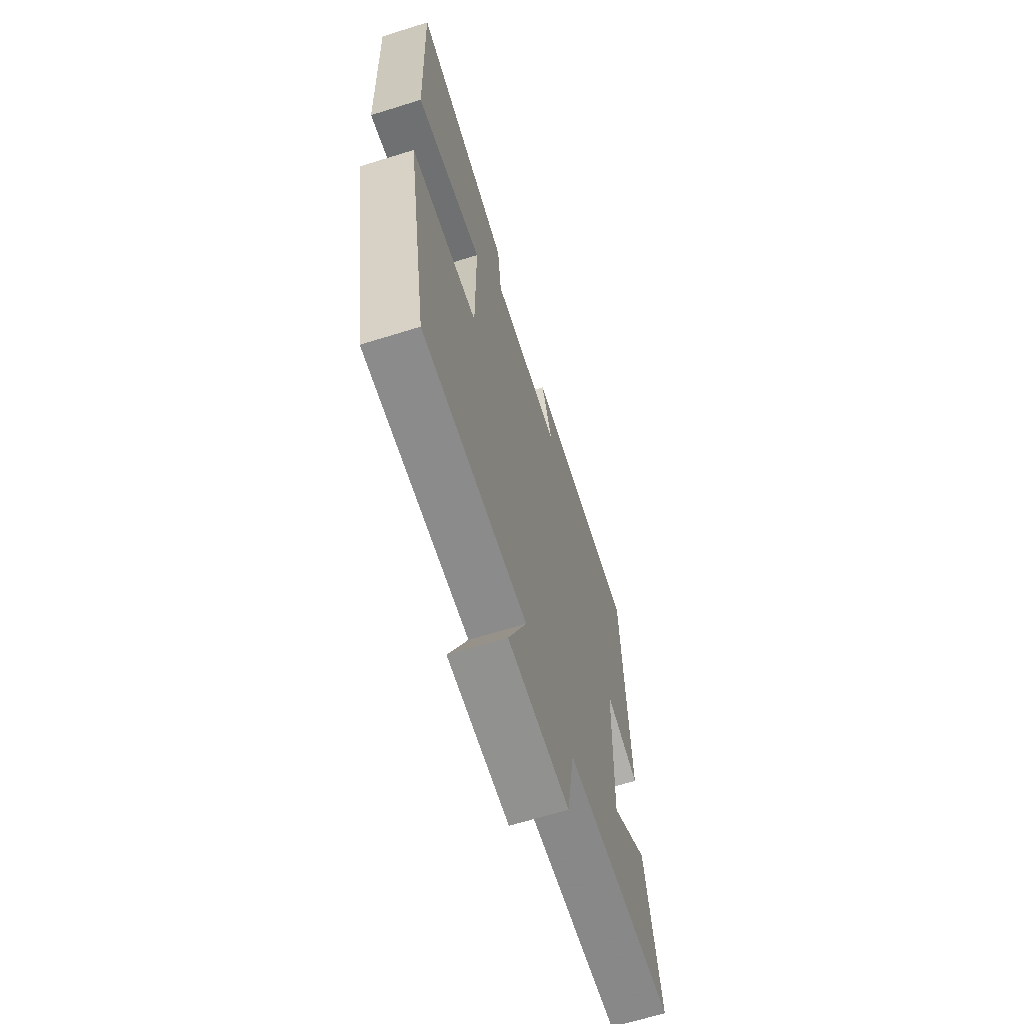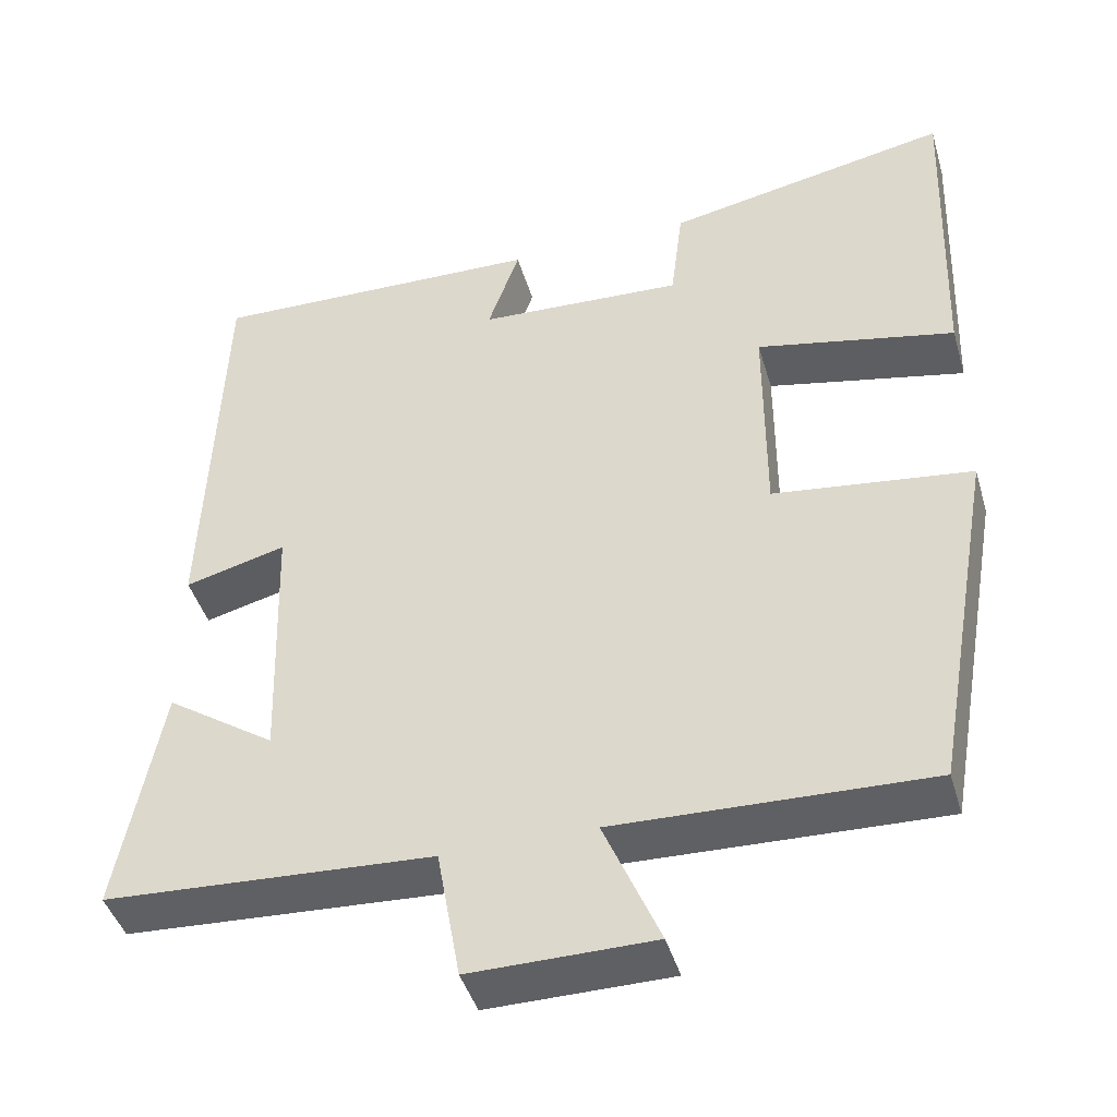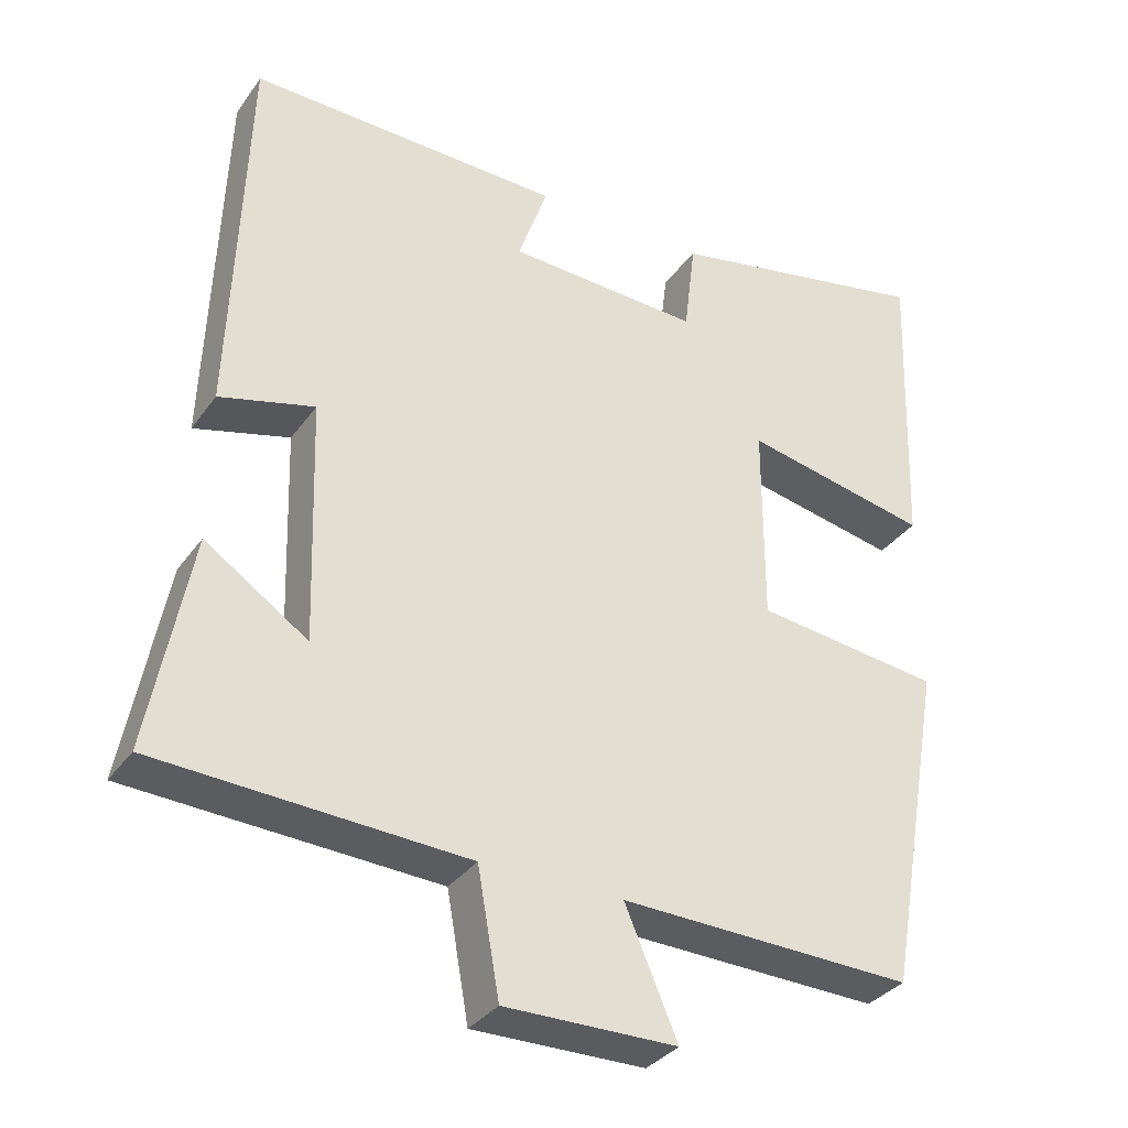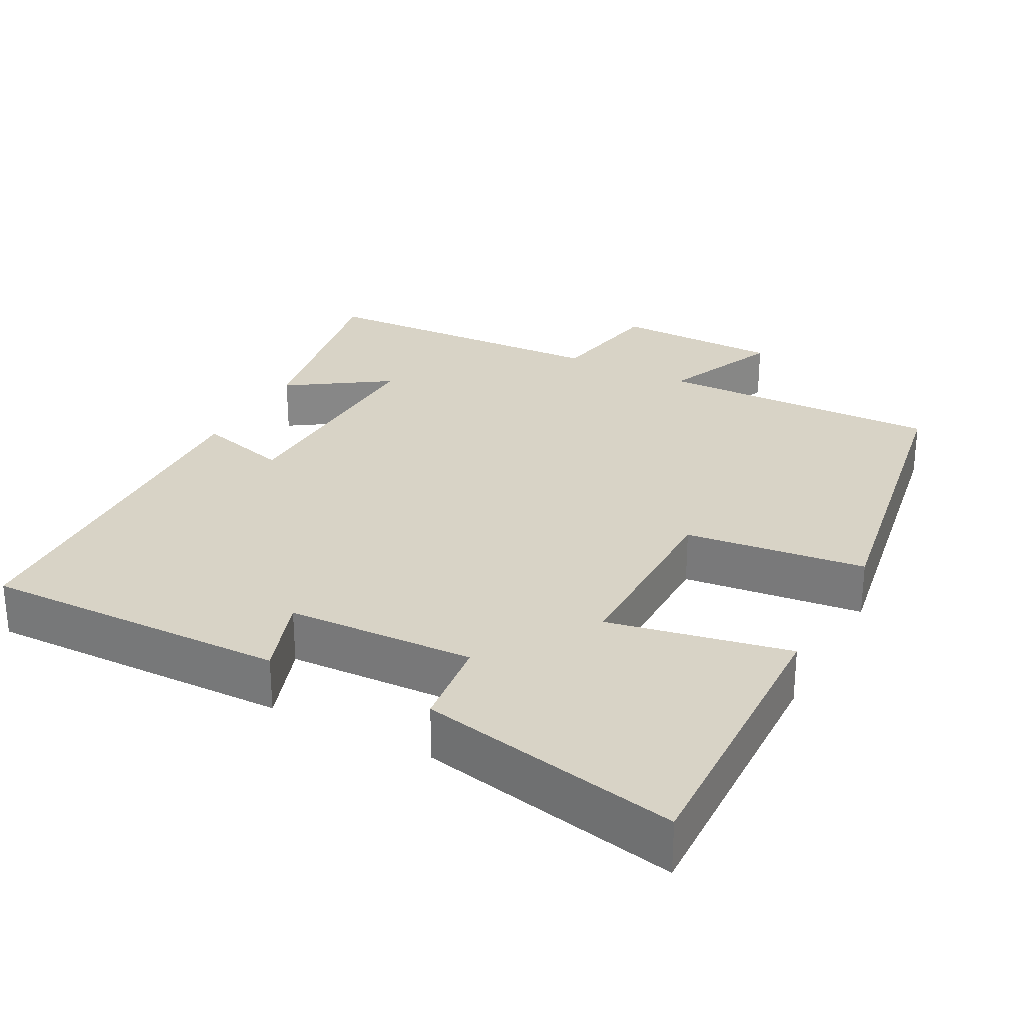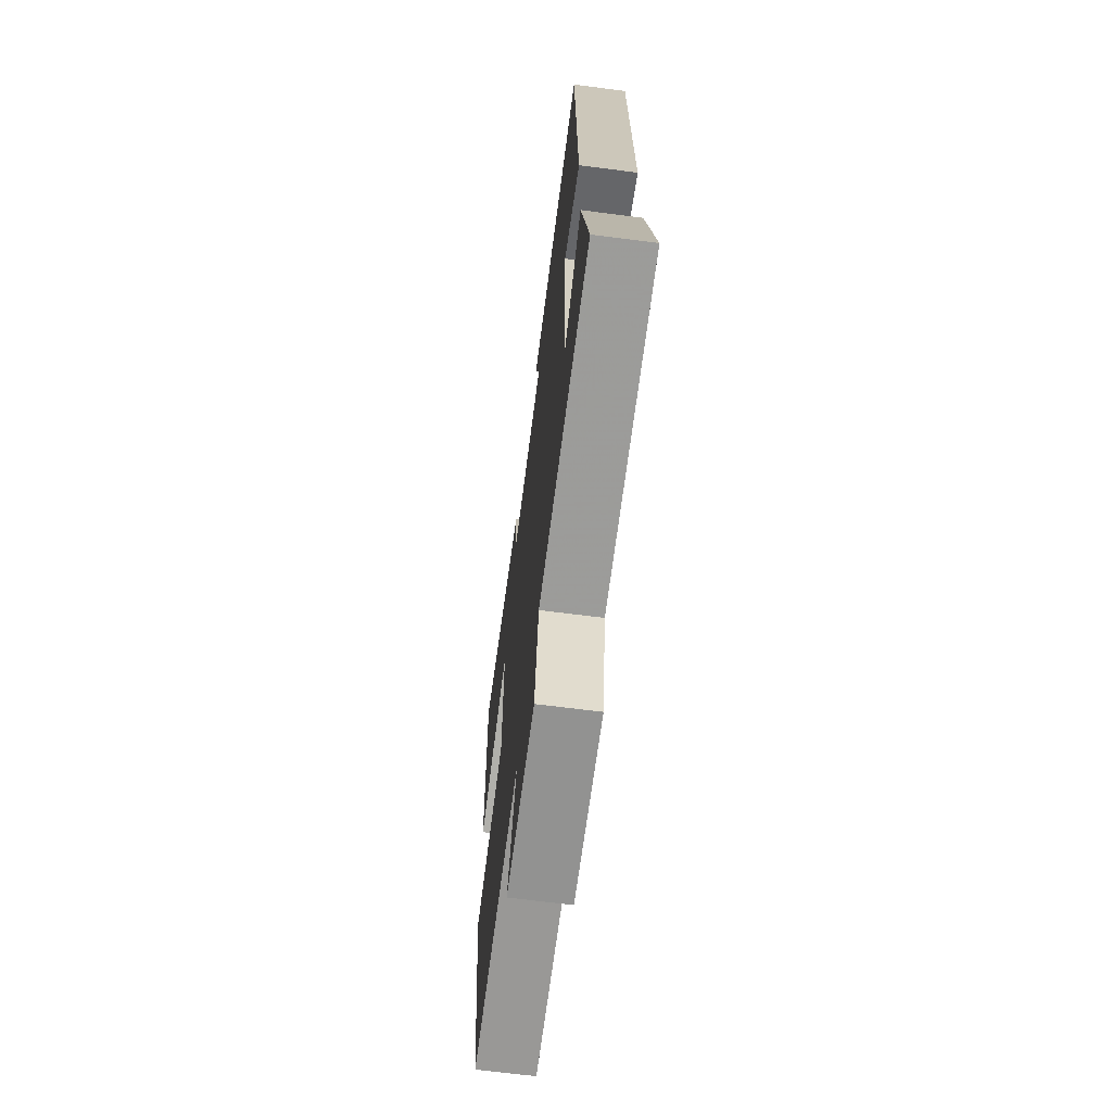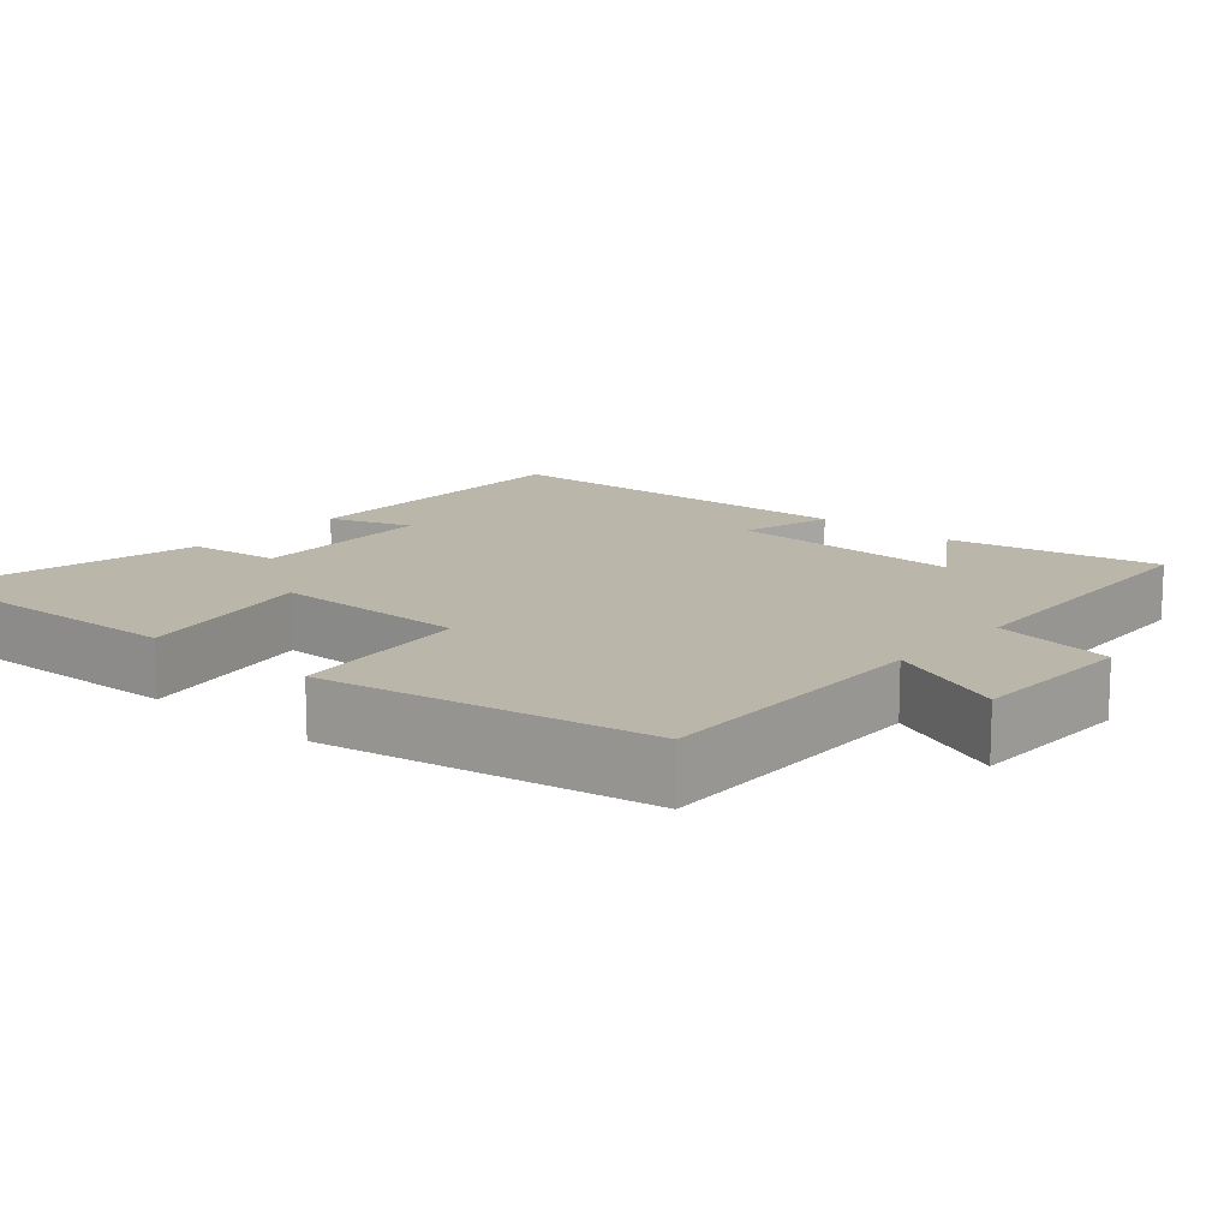
<metadata>
{"format":"obj","ext":"obj","renderer":"f3d","projection":"perspective","resolution":1024,"background":"white","views":[{"elev":-65.5,"azim":107.4,"up":"+Z"},{"elev":-43.6,"azim":16.1,"up":"+Z"},{"elev":-33.7,"azim":-30.2,"up":"+Z"},{"elev":28.0,"azim":28.2,"up":"+Y"},{"elev":-66.8,"azim":-97.4,"up":"+Z"},{"elev":13.8,"azim":131.2,"up":"+Y"}]}
</metadata>
<code>
v 0.514 0.07 0.57
v 0.5 0.07 0.17
v 0.255 0.07 0.22
v 0.255 0.07 -0.044
v 0.5 0.07 -0.074
v 0.423 0.07 -0.512
v 0.037 0.07 -0.5
v 0.106 0.07 -0.661
v -0.12 0.07 -0.663
v -0.149 0.07 -0.5
v -0.554 0.07 -0.478
v -0.5 0.07 -0.194
v -0.365 0.07 -0.285
v -0.375 0.07 0.035
v -0.5 0.07 0.002
v -0.481 0.07 0.51
v -0.068 0.07 0.5
v -0.107 0.07 0.388
v 0.147 0.07 0.376
v 0.162 0.07 0.5
v 0.514 0 0.57
v 0.5 0 0.17
v 0.255 0 0.22
v 0.255 0 -0.044
v 0.5 0 -0.074
v 0.423 0 -0.512
v 0.037 0 -0.5
v 0.106 0 -0.661
v -0.12 0 -0.663
v -0.149 0 -0.5
v -0.554 0 -0.478
v -0.5 0 -0.194
v -0.365 0 -0.285
v -0.375 0 0.035
v -0.5 0 0.002
v -0.481 0 0.51
v -0.068 0 0.5
v -0.107 0 0.388
v 0.147 0 0.376
v 0.162 0 0.5
f 1 2 3
f 20 1 3
f 19 20 3
f 18 19 3 4
f 16 17 18
f 15 16 18
f 14 15 18
f 13 14 18 4
f 10 11 12 13
f 10 13 4 5
f 7 8 9 10
f 7 10 5
f 5 6 7
f 23 22 21
f 23 21 40
f 23 40 39
f 24 23 39 38
f 38 37 36
f 38 36 35
f 38 35 34
f 24 38 34 33
f 33 32 31 30
f 25 24 33 30
f 30 29 28 27
f 25 30 27
f 27 26 25
f 1 21 22 2
f 2 22 23 3
f 3 23 24 4
f 4 24 25 5
f 5 25 26 6
f 6 26 27 7
f 7 27 28 8
f 8 28 29 9
f 9 29 30 10
f 10 30 31 11
f 11 31 32 12
f 12 32 33 13
f 13 33 34 14
f 14 34 35 15
f 15 35 36 16
f 16 36 37 17
f 17 37 38 18
f 18 38 39 19
f 19 39 40 20
f 20 40 21 1

</code>
